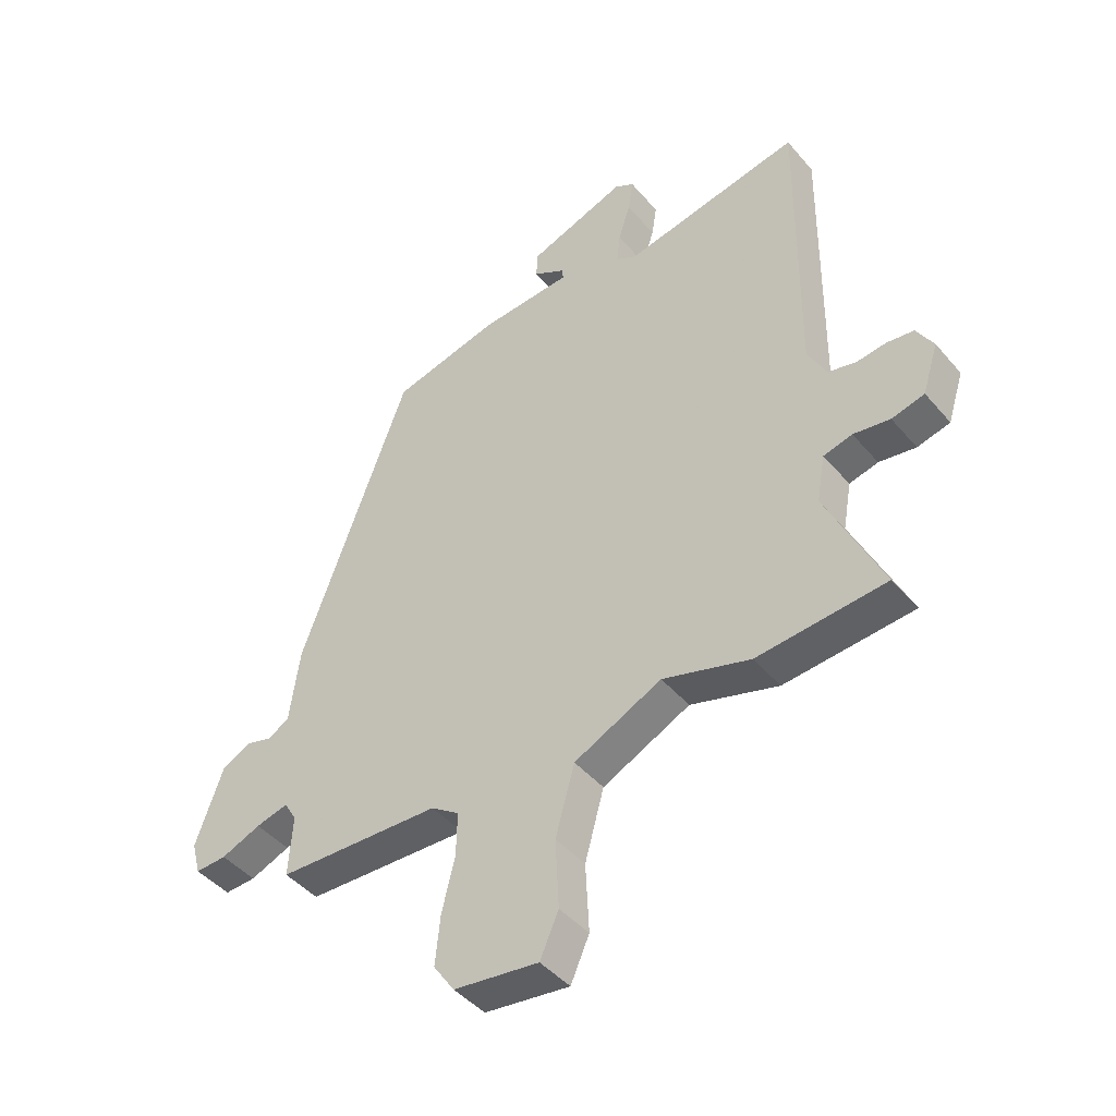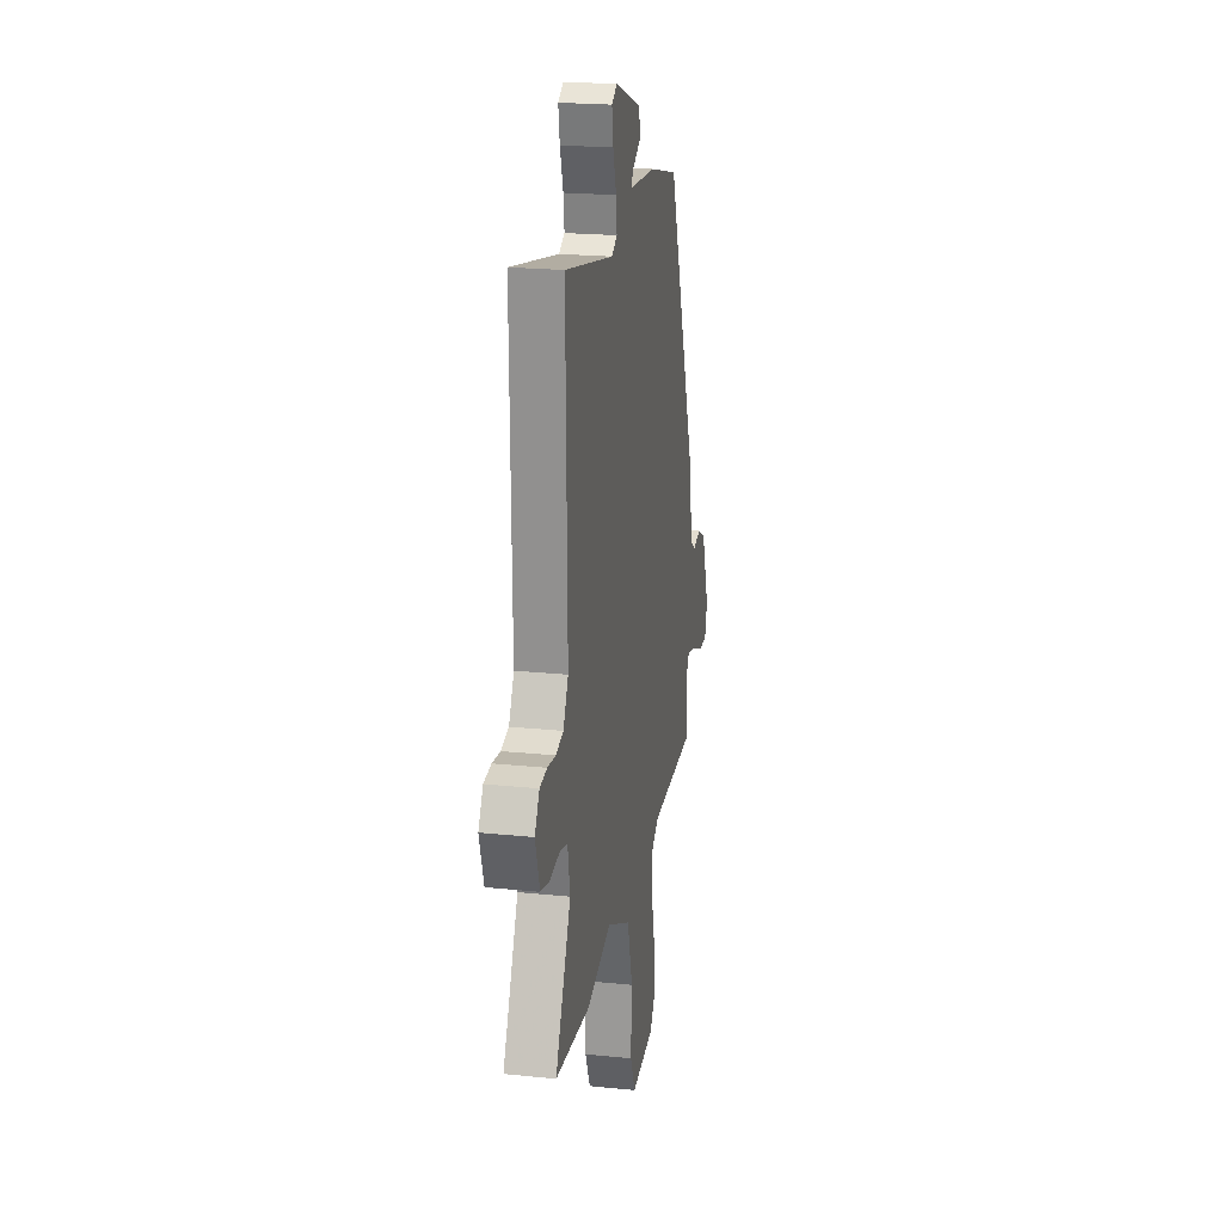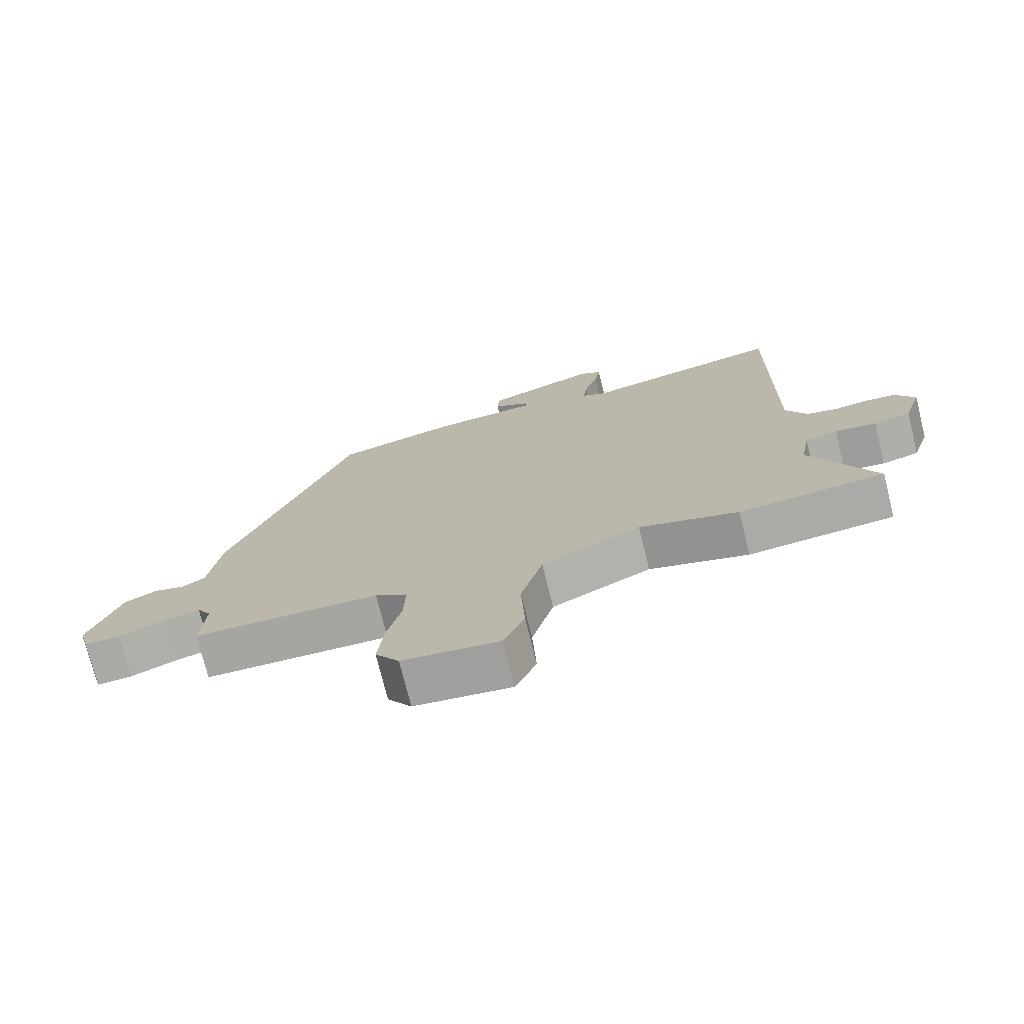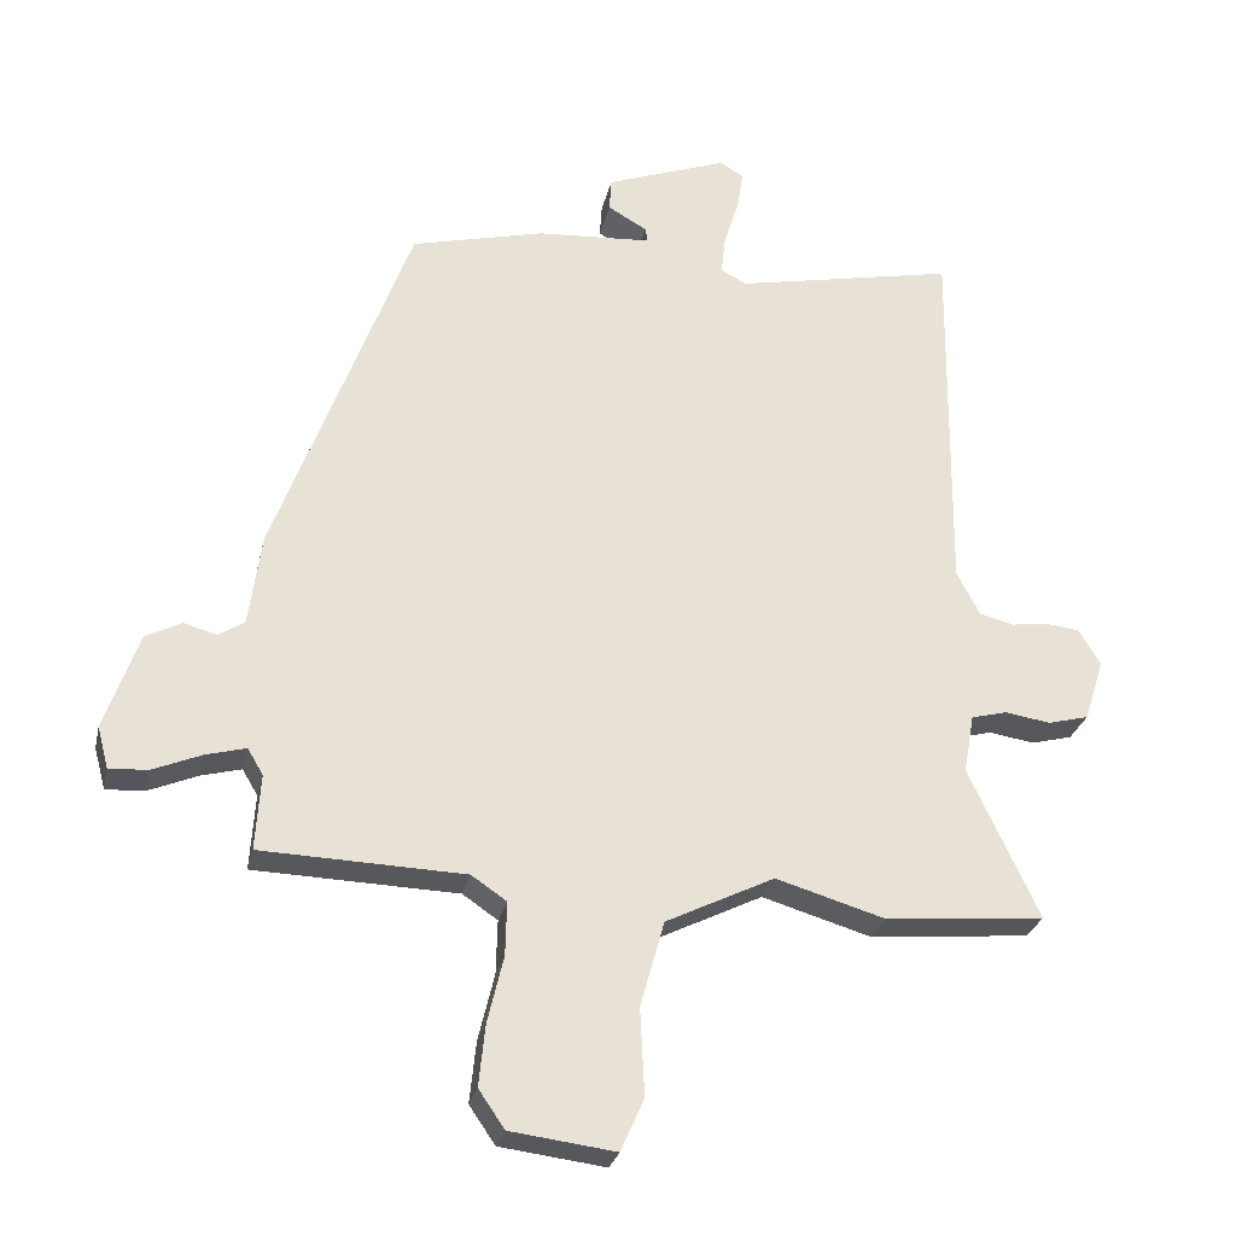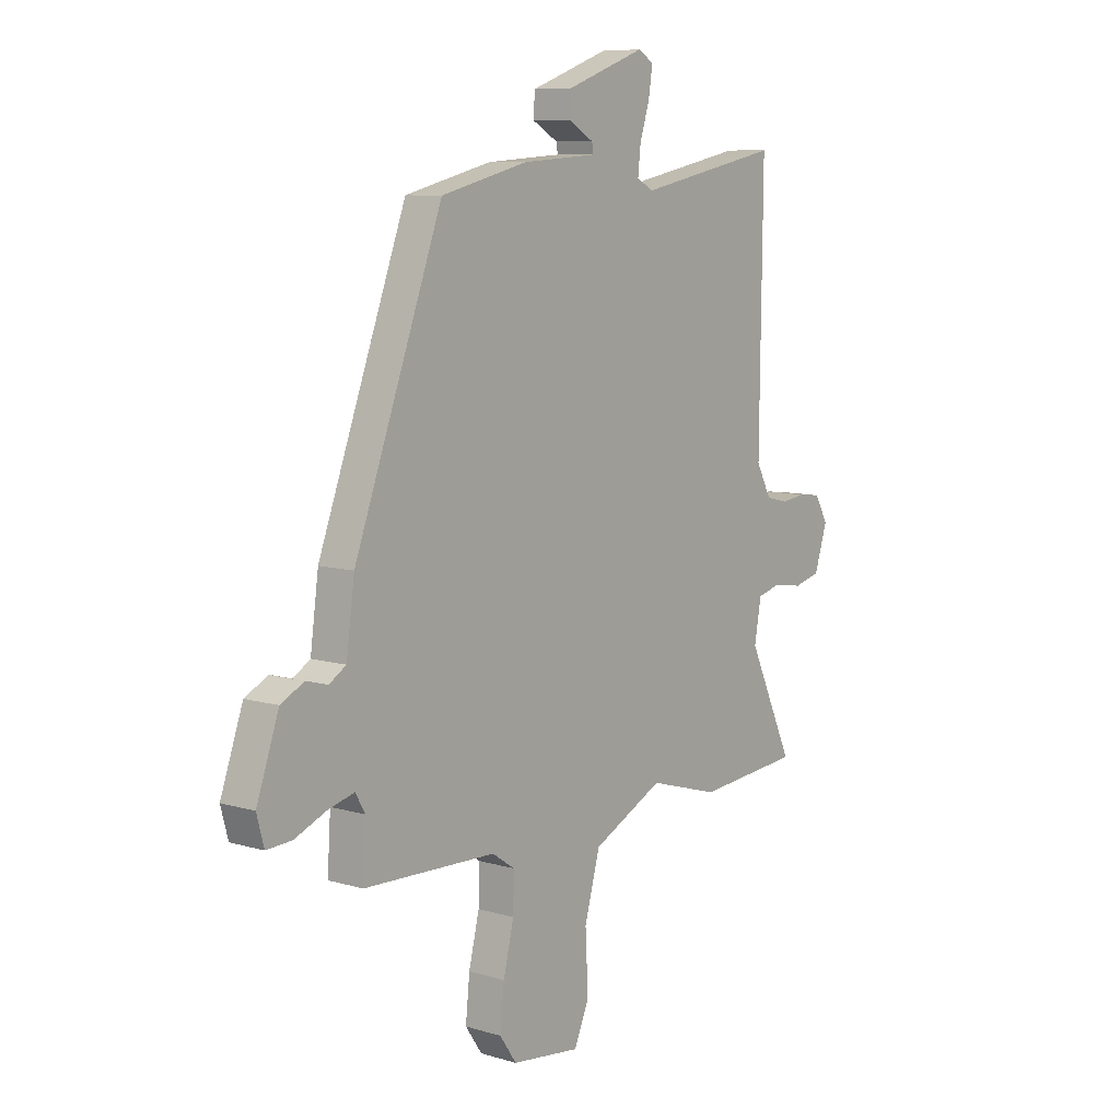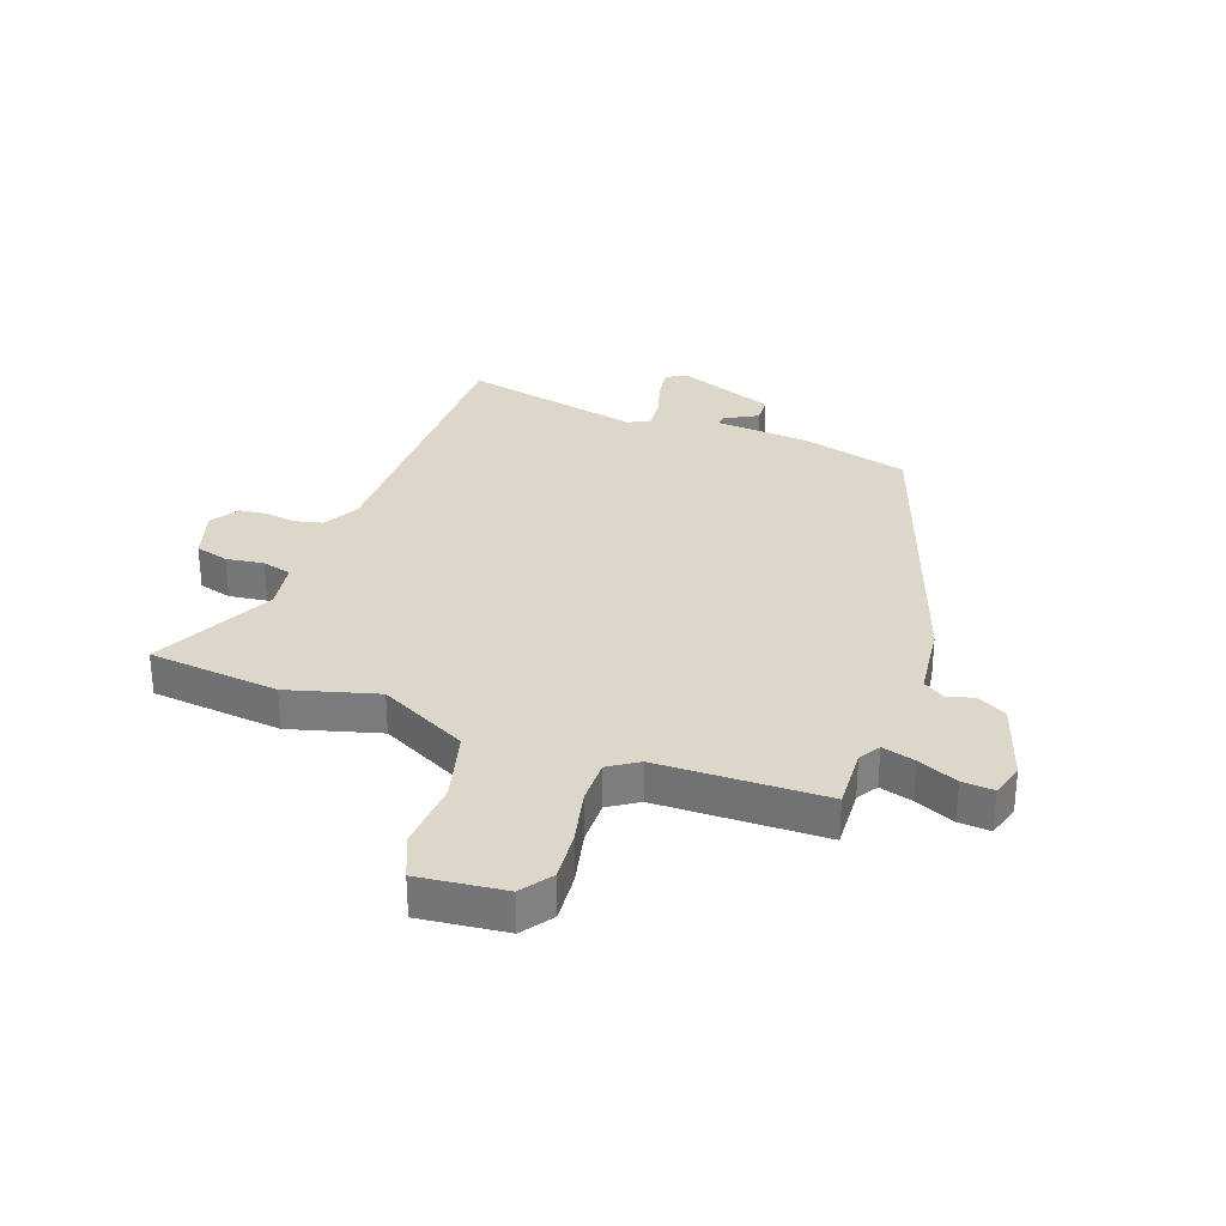
<metadata>
{"format":"obj","ext":"obj","renderer":"f3d","projection":"perspective","resolution":1024,"background":"white","views":[{"elev":-44.3,"azim":37.2,"up":"+Z"},{"elev":21.5,"azim":100.3,"up":"+Z"},{"elev":-74.5,"azim":13.9,"up":"+Z"},{"elev":-27.2,"azim":-12.3,"up":"+Z"},{"elev":8.8,"azim":-51.5,"up":"+Z"},{"elev":30.9,"azim":-159.2,"up":"+Y"}]}
</metadata>
<code>
v -0.511 0.07 -0.488
v -0.504 0.07 -0.38
v -0.526 0.07 -0.343
v -0.583 0.07 -0.358
v -0.653 0.07 -0.387
v -0.708 0.07 -0.39
v -0.724 0.07 -0.331
v -0.675 0.07 -0.192
v -0.624 0.07 -0.166
v -0.577 0.07 -0.179
v -0.54 0.07 -0.156
v -0.522 0.07 -0.024
v -0.329 0.07 0.496
v -0.139 0.07 0.543
v 0.025 0.07 0.554
v 0.022 0.07 0.574
v -0.034 0.07 0.606
v -0.031 0.07 0.653
v 0.142 0.07 0.716
v 0.176 0.07 0.696
v 0.167 0.07 0.639
v 0.146 0.07 0.572
v 0.14 0.07 0.517
v 0.177 0.07 0.498
v 0.491 0.07 0.561
v 0.485 0.07 0.036
v 0.518 0.07 -0.027
v 0.567 0.07 -0.039
v 0.62 0.07 -0.032
v 0.668 0.07 -0.038
v 0.698 0.07 -0.089
v 0.67 0.07 -0.177
v 0.612 0.07 -0.192
v 0.547 0.07 -0.182
v 0.496 0.07 -0.195
v 0.481 0.07 -0.279
v 0.581 0.07 -0.493
v 0.353 0.07 -0.513
v 0.198 0.07 -0.467
v 0.043 0.07 -0.543
v 0.009 0.07 -0.666
v 0.015 0.07 -0.789
v -0.018 0.07 -0.864
v -0.168 0.07 -0.845
v -0.205 0.07 -0.791
v -0.196 0.07 -0.704
v -0.173 0.07 -0.609
v -0.171 0.07 -0.532
v -0.221 0.07 -0.498
v -0.511 0 -0.488
v -0.504 0 -0.38
v -0.526 0 -0.343
v -0.583 0 -0.358
v -0.653 0 -0.387
v -0.708 0 -0.39
v -0.724 0 -0.331
v -0.675 0 -0.192
v -0.624 0 -0.166
v -0.577 0 -0.179
v -0.54 0 -0.156
v -0.522 0 -0.024
v -0.329 0 0.496
v -0.139 0 0.543
v 0.025 0 0.554
v 0.022 0 0.574
v -0.034 0 0.606
v -0.031 0 0.653
v 0.142 0 0.716
v 0.176 0 0.696
v 0.167 0 0.639
v 0.146 0 0.572
v 0.14 0 0.517
v 0.177 0 0.498
v 0.491 0 0.561
v 0.485 0 0.036
v 0.518 0 -0.027
v 0.567 0 -0.039
v 0.62 0 -0.032
v 0.668 0 -0.038
v 0.698 0 -0.089
v 0.67 0 -0.177
v 0.612 0 -0.192
v 0.547 0 -0.182
v 0.496 0 -0.195
v 0.481 0 -0.279
v 0.581 0 -0.493
v 0.353 0 -0.513
v 0.198 0 -0.467
v 0.043 0 -0.543
v 0.009 0 -0.666
v 0.015 0 -0.789
v -0.018 0 -0.864
v -0.168 0 -0.845
v -0.205 0 -0.791
v -0.196 0 -0.704
v -0.173 0 -0.609
v -0.171 0 -0.532
v -0.221 0 -0.498
f 45 46 47
f 44 45 47
f 43 44 47
f 42 43 47
f 41 42 47
f 40 41 47 48
f 39 40 48 49
f 36 37 38 39
f 49 1 2
f 39 49 2
f 36 39 2
f 35 36 2
f 32 33 34
f 31 32 34
f 30 31 34
f 29 30 34
f 28 29 34
f 35 2 3
f 34 35 3
f 28 34 3
f 27 28 3
f 24 25 26
f 27 3 4
f 26 27 4
f 24 26 4
f 23 24 4
f 20 21 22
f 19 20 22
f 18 19 22
f 17 18 22
f 16 17 22
f 15 16 22 23
f 14 15 23
f 13 14 23
f 12 13 23
f 11 12 23
f 8 9 10
f 7 8 10
f 6 7 10
f 5 6 10
f 4 5 10
f 4 10 11
f 4 11 23
f 96 95 94
f 96 94 93
f 96 93 92
f 96 92 91
f 96 91 90
f 97 96 90 89
f 98 97 89 88
f 88 87 86 85
f 51 50 98
f 51 98 88
f 51 88 85
f 51 85 84
f 83 82 81
f 83 81 80
f 83 80 79
f 83 79 78
f 83 78 77
f 52 51 84
f 52 84 83
f 52 83 77
f 52 77 76
f 75 74 73
f 53 52 76
f 53 76 75
f 53 75 73
f 53 73 72
f 71 70 69
f 71 69 68
f 71 68 67
f 71 67 66
f 71 66 65
f 72 71 65 64
f 72 64 63
f 72 63 62
f 72 62 61
f 72 61 60
f 59 58 57
f 59 57 56
f 59 56 55
f 59 55 54
f 59 54 53
f 60 59 53
f 72 60 53
f 1 50 51 2
f 2 51 52 3
f 3 52 53 4
f 4 53 54 5
f 5 54 55 6
f 6 55 56 7
f 7 56 57 8
f 8 57 58 9
f 9 58 59 10
f 10 59 60 11
f 11 60 61 12
f 12 61 62 13
f 13 62 63 14
f 14 63 64 15
f 15 64 65 16
f 16 65 66 17
f 17 66 67 18
f 18 67 68 19
f 19 68 69 20
f 20 69 70 21
f 21 70 71 22
f 22 71 72 23
f 23 72 73 24
f 24 73 74 25
f 25 74 75 26
f 26 75 76 27
f 27 76 77 28
f 28 77 78 29
f 29 78 79 30
f 30 79 80 31
f 31 80 81 32
f 32 81 82 33
f 33 82 83 34
f 34 83 84 35
f 35 84 85 36
f 36 85 86 37
f 37 86 87 38
f 38 87 88 39
f 39 88 89 40
f 40 89 90 41
f 41 90 91 42
f 42 91 92 43
f 43 92 93 44
f 44 93 94 45
f 45 94 95 46
f 46 95 96 47
f 47 96 97 48
f 48 97 98 49
f 49 98 50 1

</code>
